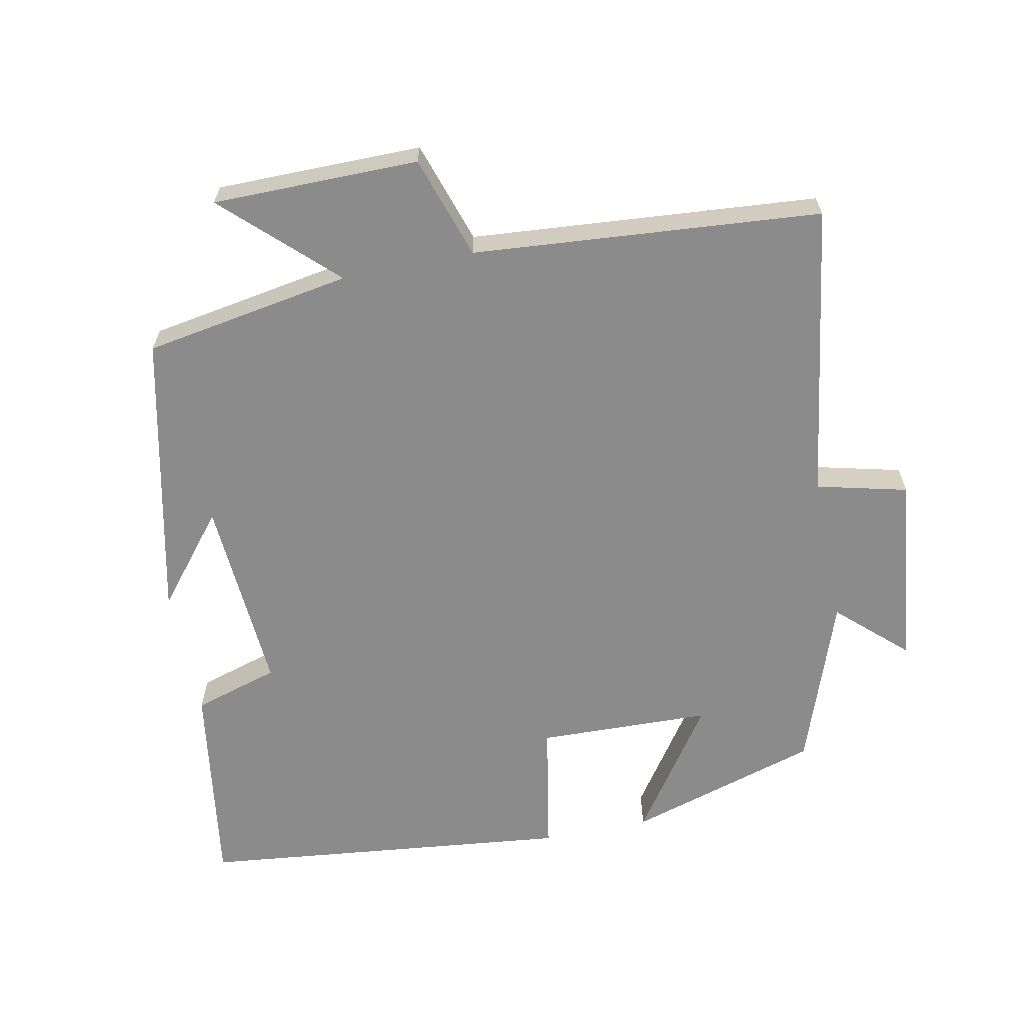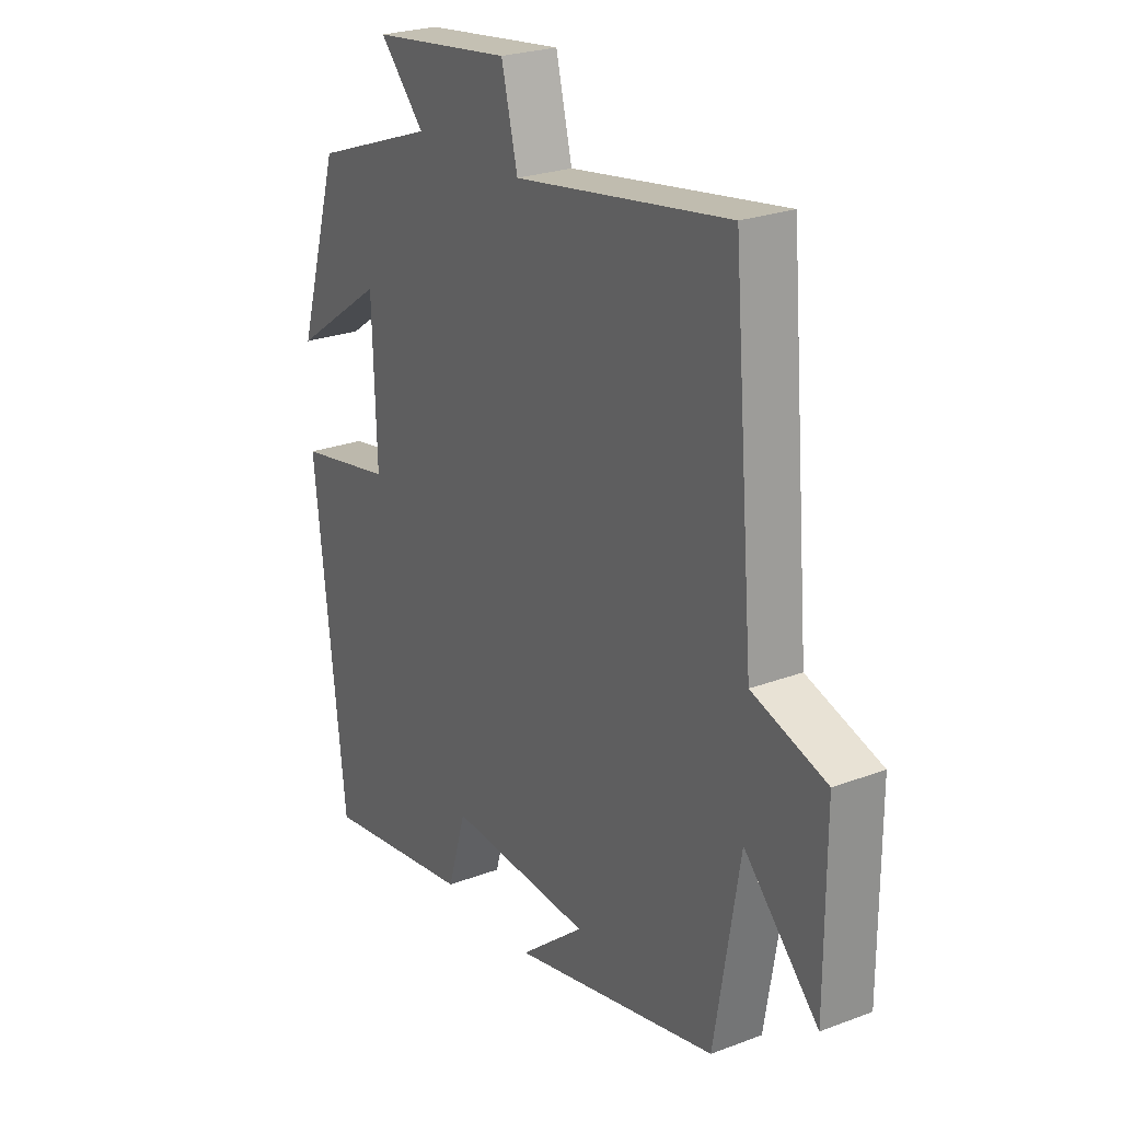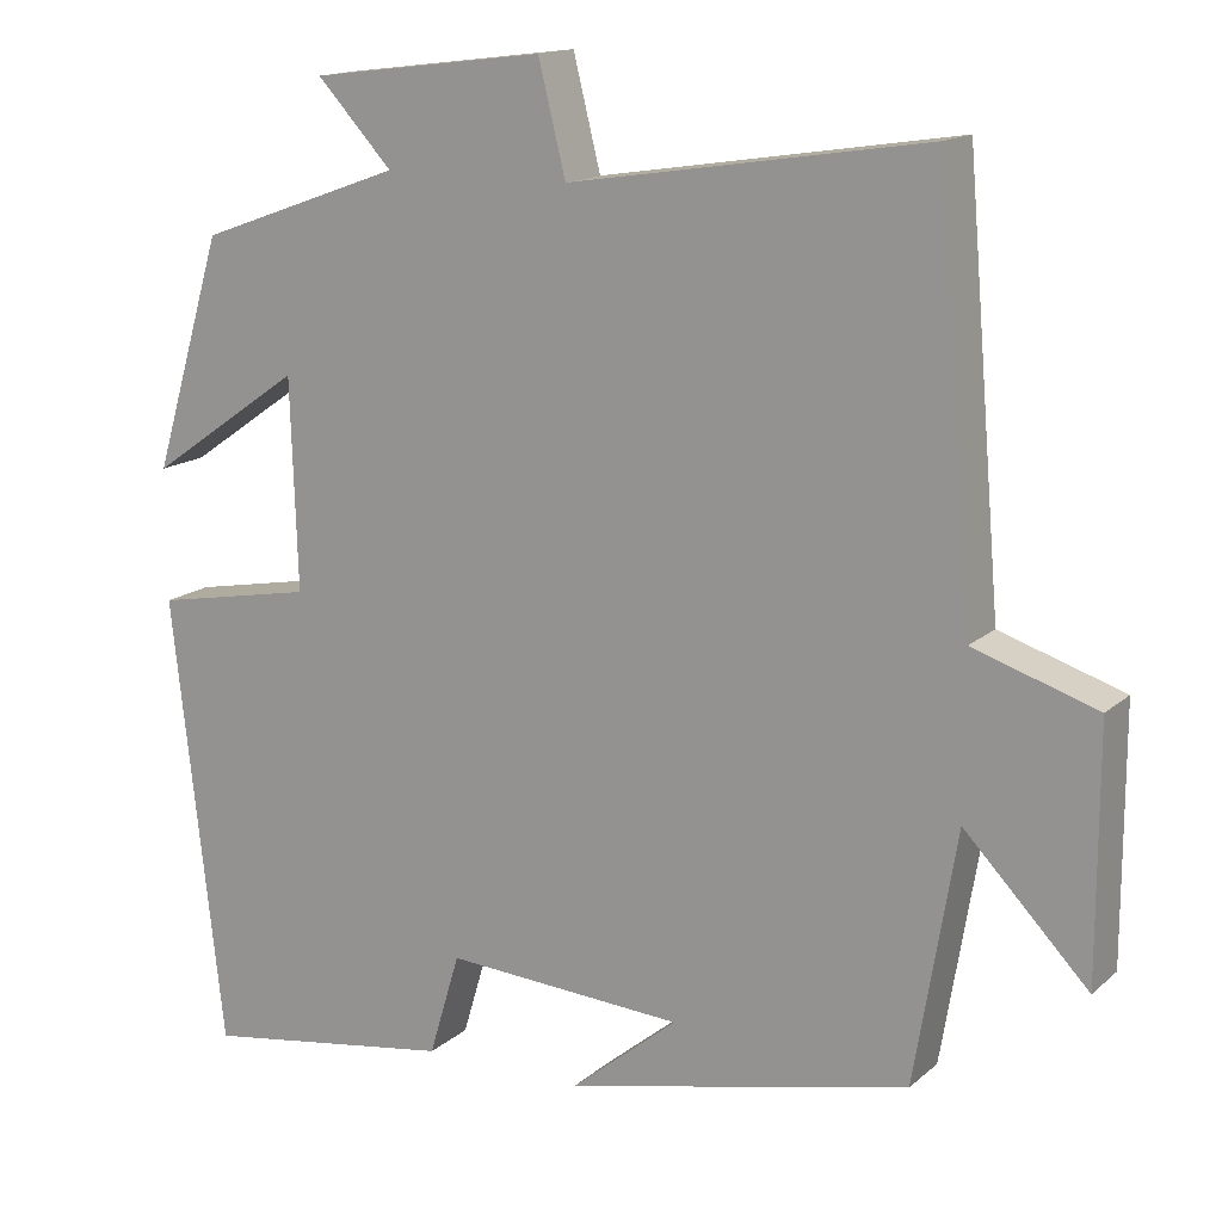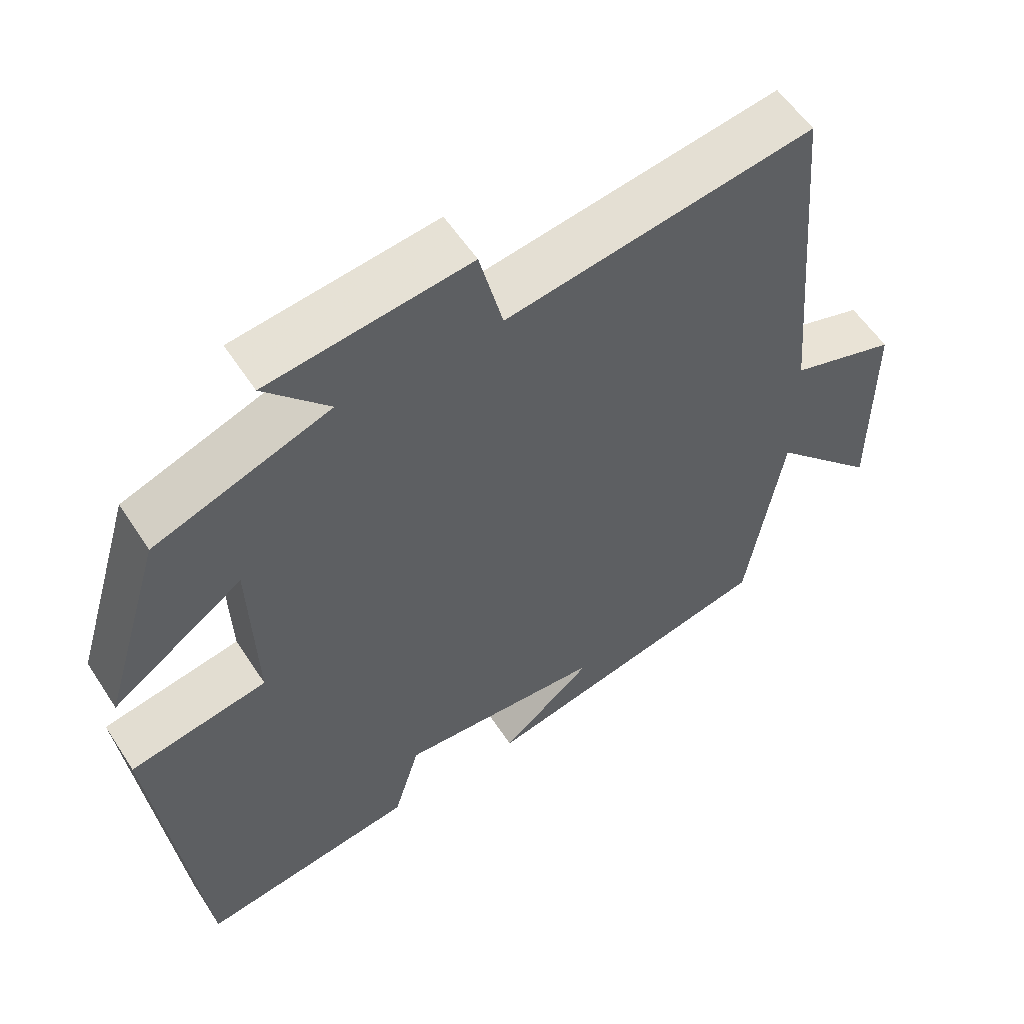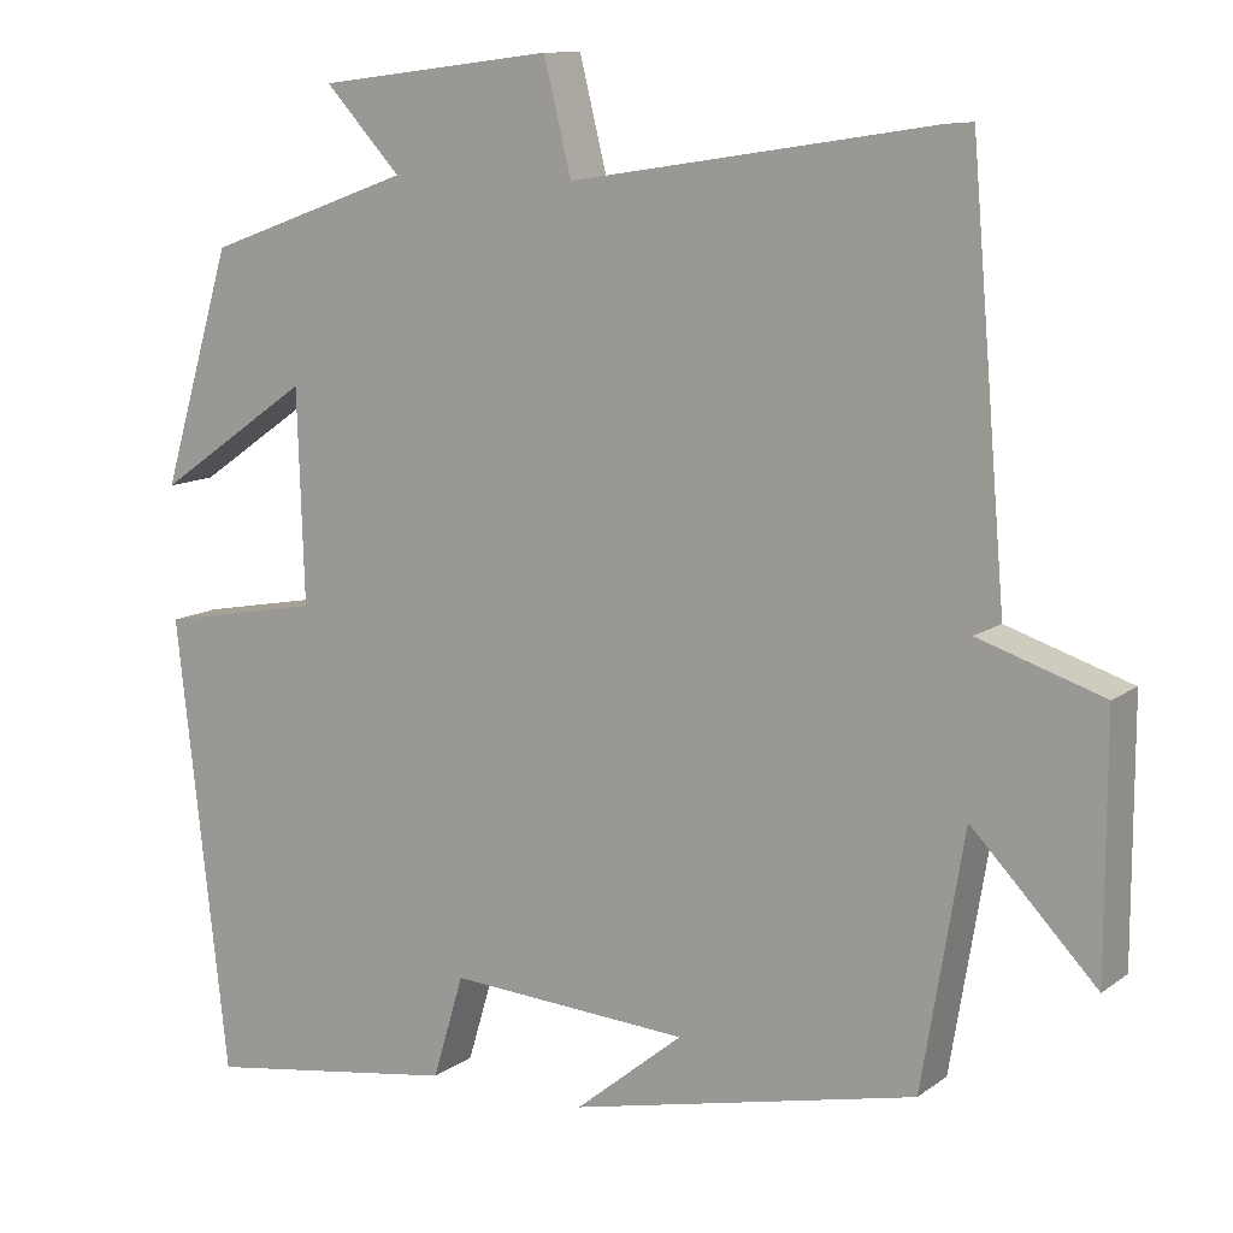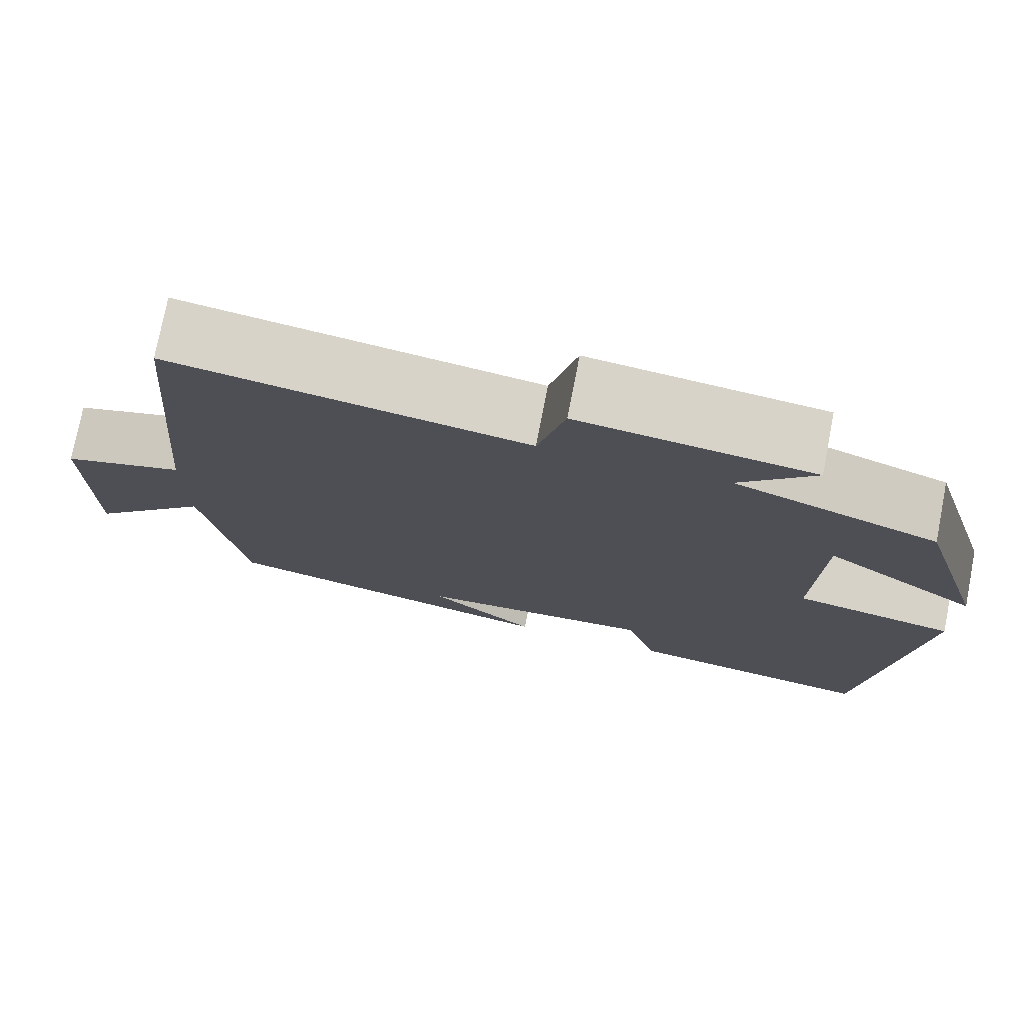
<metadata>
{"format":"obj","ext":"obj","renderer":"f3d","projection":"perspective","resolution":1024,"background":"white","views":[{"elev":-63.9,"azim":-78.4,"up":"+Y"},{"elev":24.8,"azim":-121.6,"up":"+Z"},{"elev":15.1,"azim":-149.7,"up":"+Z"},{"elev":56.6,"azim":147.3,"up":"+Z"},{"elev":11.3,"azim":-148.7,"up":"+Z"},{"elev":75.9,"azim":11.0,"up":"+Z"}]}
</metadata>
<code>
v -0.451 0.07 -0.41
v -0.5 0.07 -0.115
v -0.645 0.07 -0.266
v -0.645 0.07 0.026
v -0.5 0.07 0.073
v -0.458 0.07 0.565
v -0.039 0.07 0.5
v -0.007 0.07 0.629
v 0.267 0.07 0.595
v 0.179 0.07 0.5
v 0.418 0.07 0.414
v 0.5 0.07 0.141
v 0.32 0.07 0.266
v 0.312 0.07 0.02
v 0.5 0.07 -0.015
v 0.44 0.07 -0.545
v 0.144 0.07 -0.5
v 0.108 0.07 -0.379
v -0.172 0.07 -0.397
v -0.046 0.07 -0.5
v -0.451 0 -0.41
v -0.5 0 -0.115
v -0.645 0 -0.266
v -0.645 0 0.026
v -0.5 0 0.073
v -0.458 0 0.565
v -0.039 0 0.5
v -0.007 0 0.629
v 0.267 0 0.595
v 0.179 0 0.5
v 0.418 0 0.414
v 0.5 0 0.141
v 0.32 0 0.266
v 0.312 0 0.02
v 0.5 0 -0.015
v 0.44 0 -0.545
v 0.144 0 -0.5
v 0.108 0 -0.379
v -0.172 0 -0.397
v -0.046 0 -0.5
f 19 20 1
f 18 19 1 2
f 15 16 17 18
f 14 15 18 2
f 13 14 2
f 10 11 12 13
f 10 13 2
f 7 8 9 10
f 7 10 2
f 5 6 7 2
f 2 3 4 5
f 21 40 39
f 22 21 39 38
f 38 37 36 35
f 22 38 35 34
f 22 34 33
f 33 32 31 30
f 22 33 30
f 30 29 28 27
f 22 30 27
f 22 27 26 25
f 25 24 23 22
f 1 21 22 2
f 2 22 23 3
f 3 23 24 4
f 4 24 25 5
f 5 25 26 6
f 6 26 27 7
f 7 27 28 8
f 8 28 29 9
f 9 29 30 10
f 10 30 31 11
f 11 31 32 12
f 12 32 33 13
f 13 33 34 14
f 14 34 35 15
f 15 35 36 16
f 16 36 37 17
f 17 37 38 18
f 18 38 39 19
f 19 39 40 20
f 20 40 21 1

</code>
